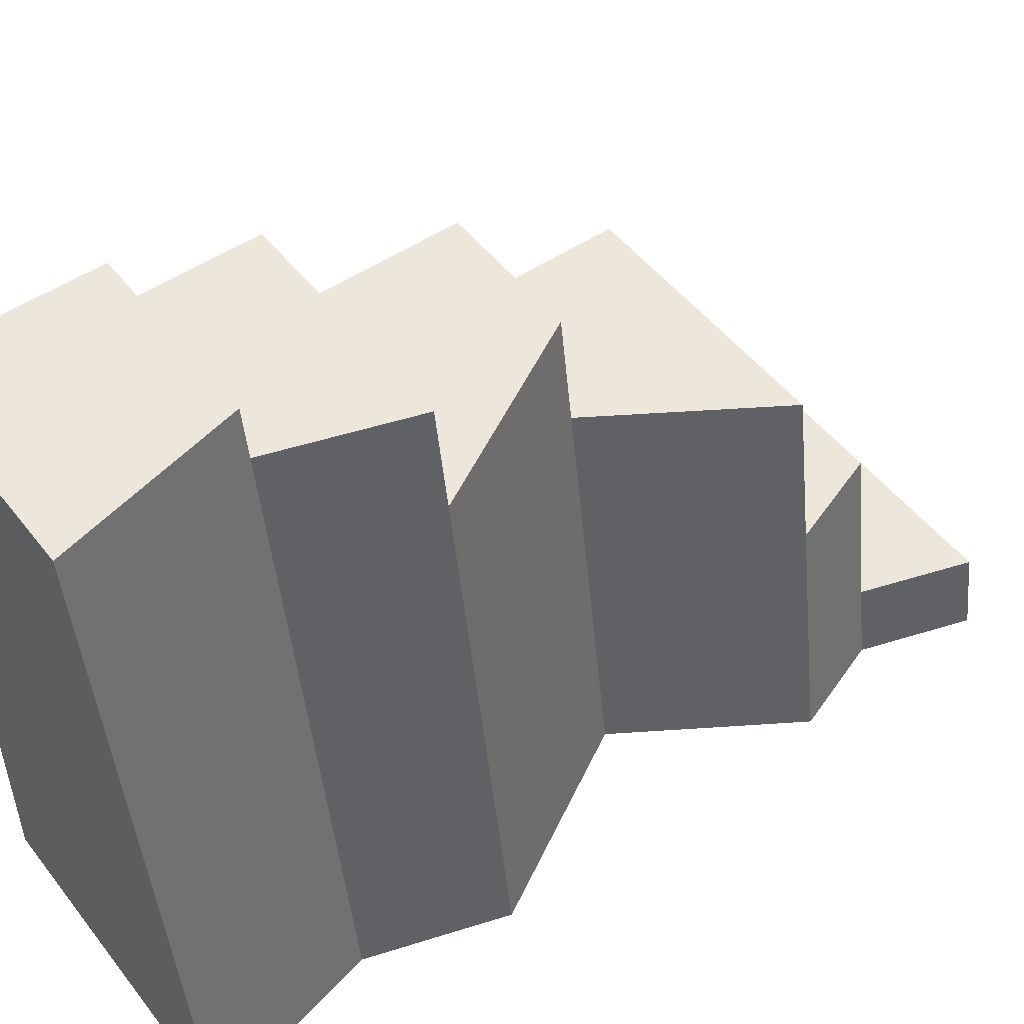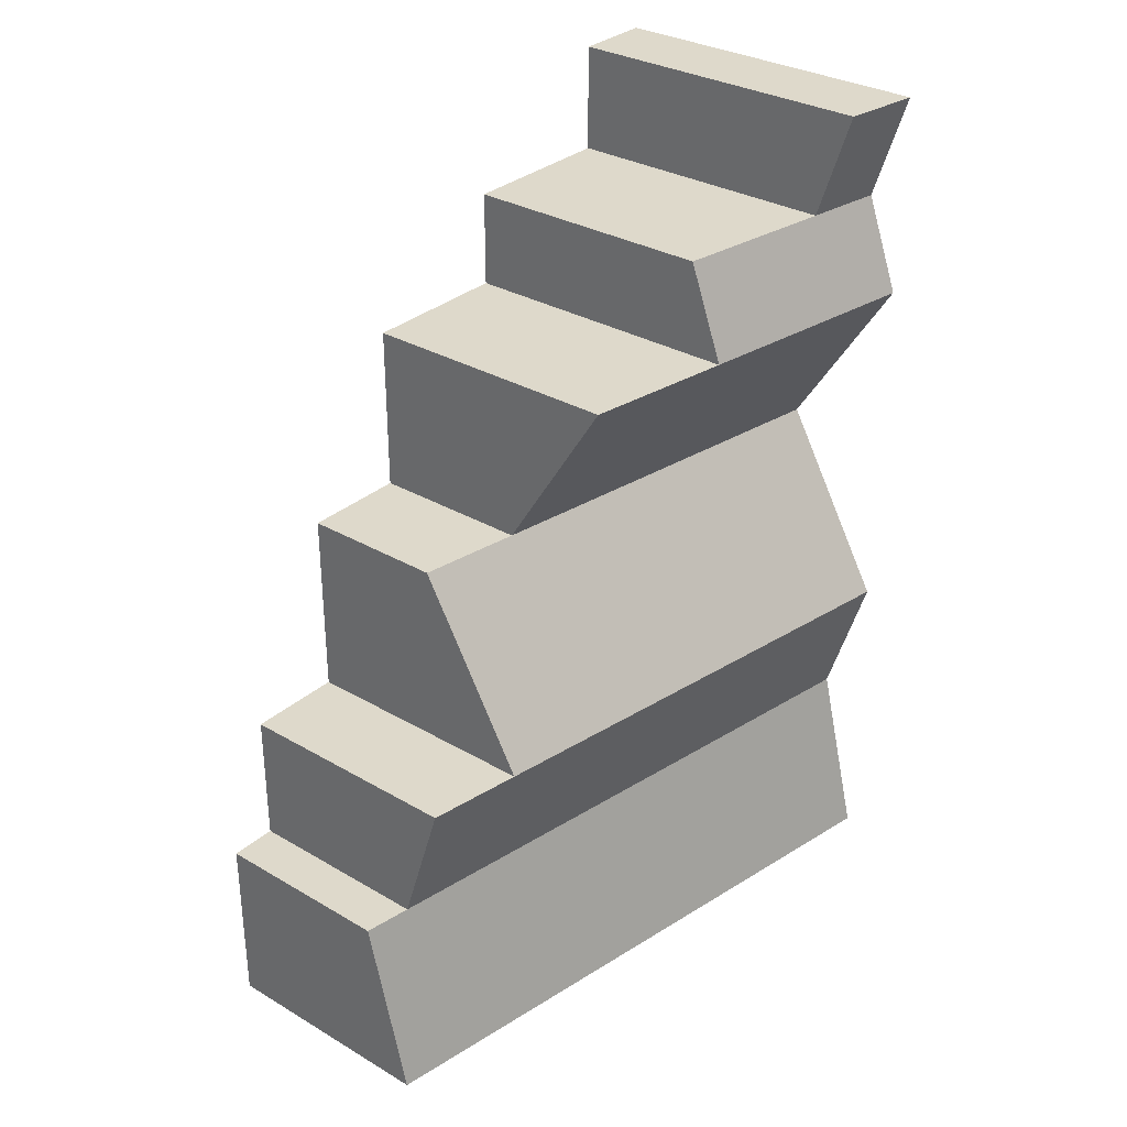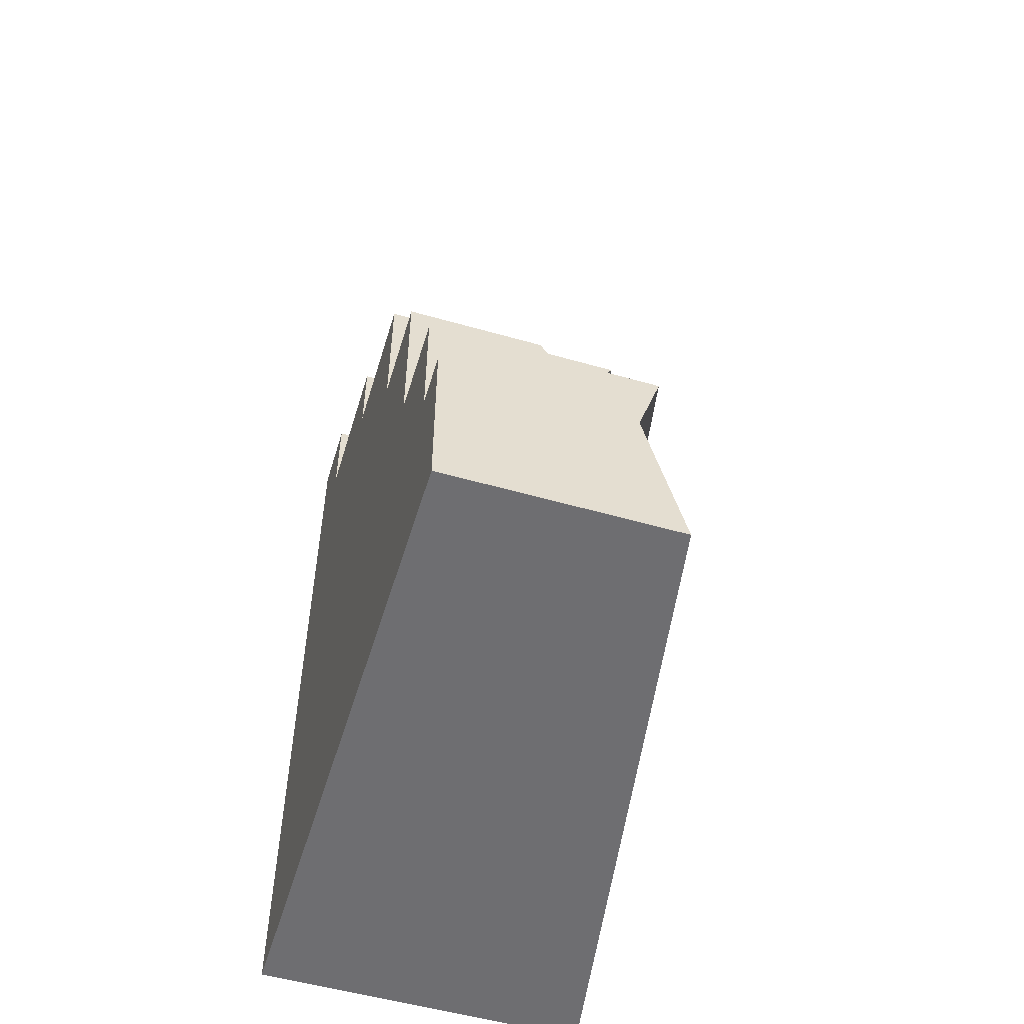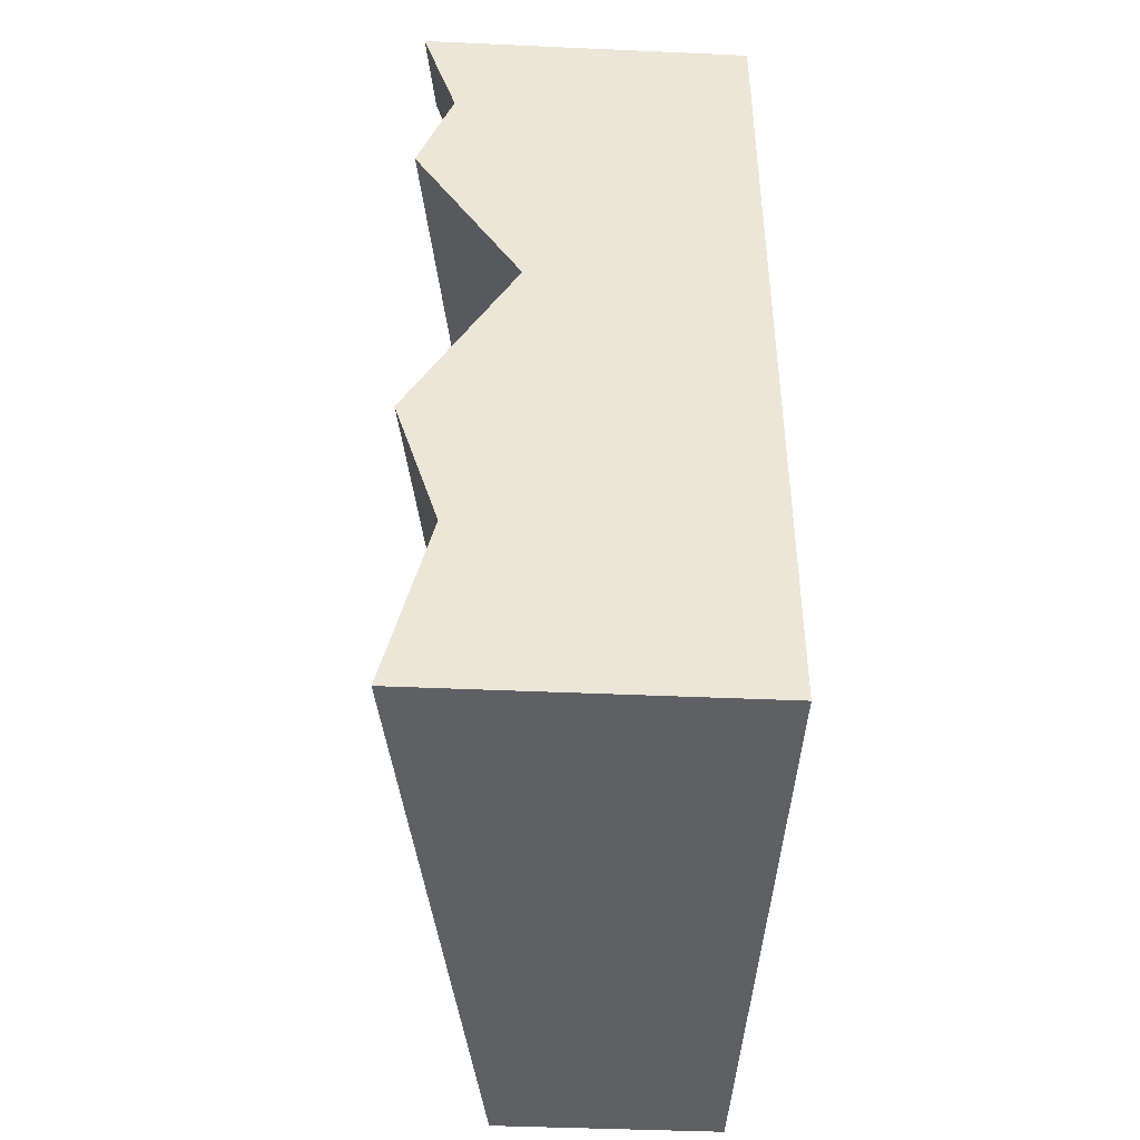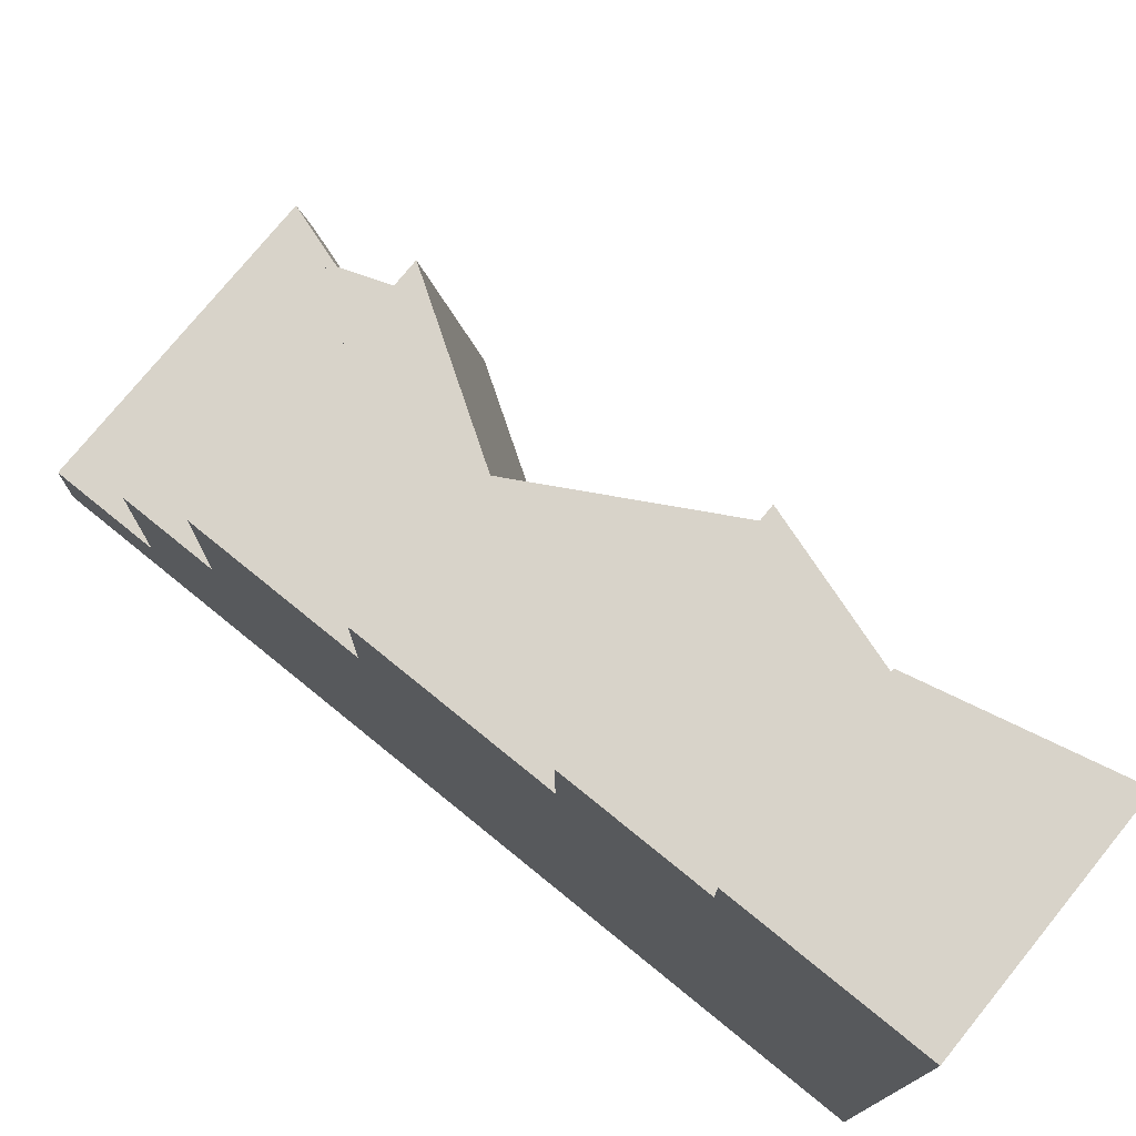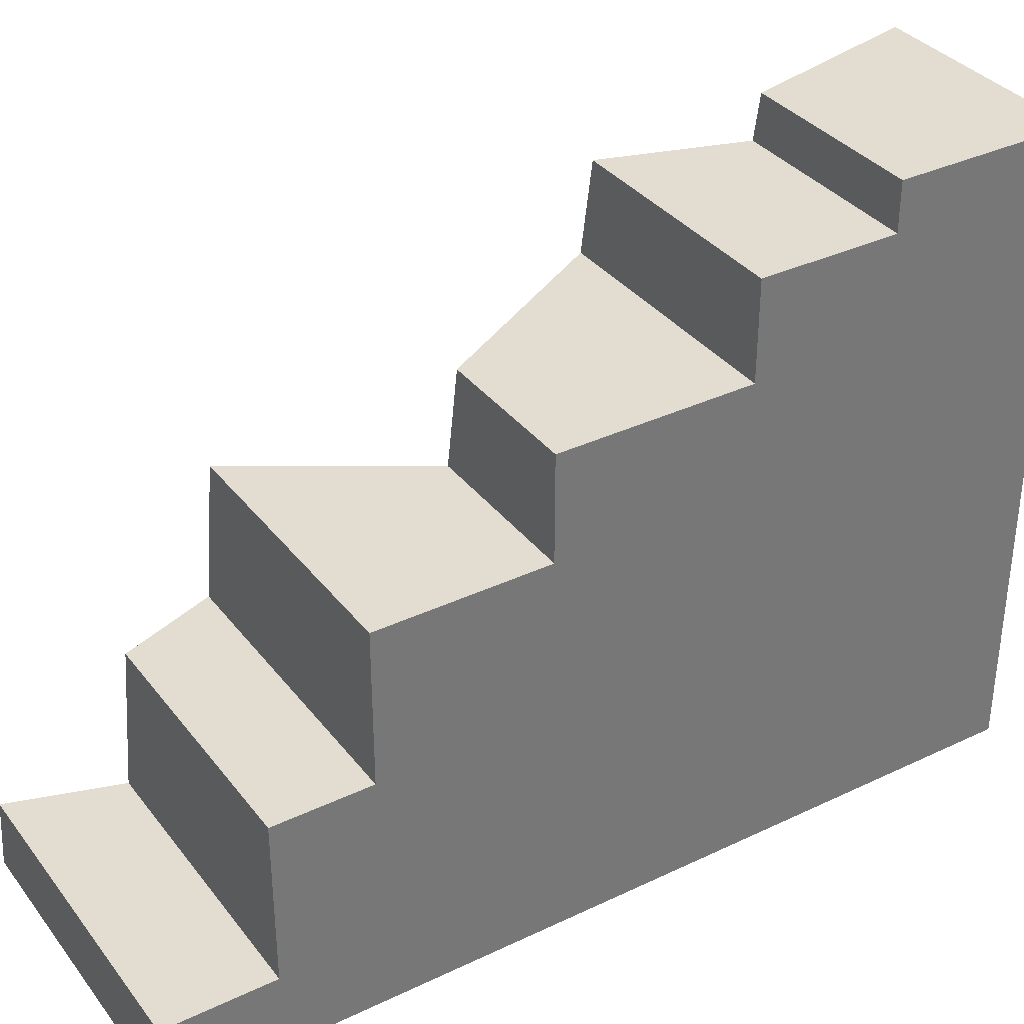
<metadata>
{"format":"obj","ext":"obj","renderer":"f3d","projection":"perspective","resolution":1024,"background":"white","views":[{"elev":50.3,"azim":-126.6,"up":"+Y"},{"elev":31.7,"azim":-140.5,"up":"+Z"},{"elev":-54.4,"azim":163.2,"up":"+Z"},{"elev":-43.9,"azim":-3.0,"up":"+Z"},{"elev":75.8,"azim":129.1,"up":"+Y"},{"elev":35.1,"azim":57.7,"up":"+Y"}]}
</metadata>
<code>
o Mesh1_Brown_Cliff_End_Green_Top_Model
v -0.28 2.2 -3
v 0.5 0 -3
v -0.64 0 -3
v 0.5 2.2 -3
v -0.1338 2.2 -2.387
v 0.5 2.2 -2.387
v -0.1606 2.037 -2.387
v 0.5 2.037 -2.387
v 0.5 2.037 -1.924
v -0.3067 2.037 -1.924
v -0.64 0 -1.924
v -0.3606 1.708 -1.924
v -0.2773 0 -1.275
v -0.05589 1.353 -1.275
v 0.002085 1.708 -1.275
v 0.5 1.708 -1.275
v 0.5 1.353 -1.275
v 0.5 1.353 -0.701
v -0.4185 1.353 -0.701
v -0.5036 0.8338 -0.701
v -0.64 0 -0.701
v -0.5211 0 -0.3719
v 0.5 0 -0
v -0.64 -0 -0
v -0.5957 0.271 0
v 0.5 0.271 0
v 0.5 0.271 -0.3719
v 0.5 0.8338 -0.3719
v 0.5 0.8338 -0.701
v 0.5 1.708 -1.924
v -0.3846 0.8338 -0.3719
v -0.4767 0.271 -0.3719
v -0.4938 0 -2.387
f 5 4 1
f 4 5 6
f 7 9 8
f 9 7 10
f 14 18 17
f 18 14 19
f 15 30 12
f 30 15 16
f 31 29 20
f 29 31 28
f 26 32 25
f 32 26 27
f 1 2 3
f 2 1 4
f 7 6 5
f 6 7 8
f 11 10 7
f 10 11 12
f 13 12 11
f 14 12 13
f 12 14 15
f 14 16 15
f 16 14 17
f 14 20 19
f 20 14 21
f 21 14 13
f 13 22 21
f 23 22 13
f 22 23 24
f 23 25 24
f 25 23 26
f 2 26 23
f 26 2 27
f 27 2 28
f 28 2 29
f 29 2 18
f 18 2 17
f 17 2 16
f 16 2 30
f 30 2 9
f 9 2 8
f 8 2 6
f 6 2 4
f 9 12 30
f 12 9 10
f 18 20 29
f 20 18 19
f 31 27 28
f 27 31 32
f 20 32 31
f 32 20 22
f 22 20 21
f 24 32 22
f 32 24 25
f 23 13 2
f 33 2 13
f 2 33 3
f 33 1 3
f 7 1 33
f 1 7 5
f 11 7 33
f 13 11 33

</code>
